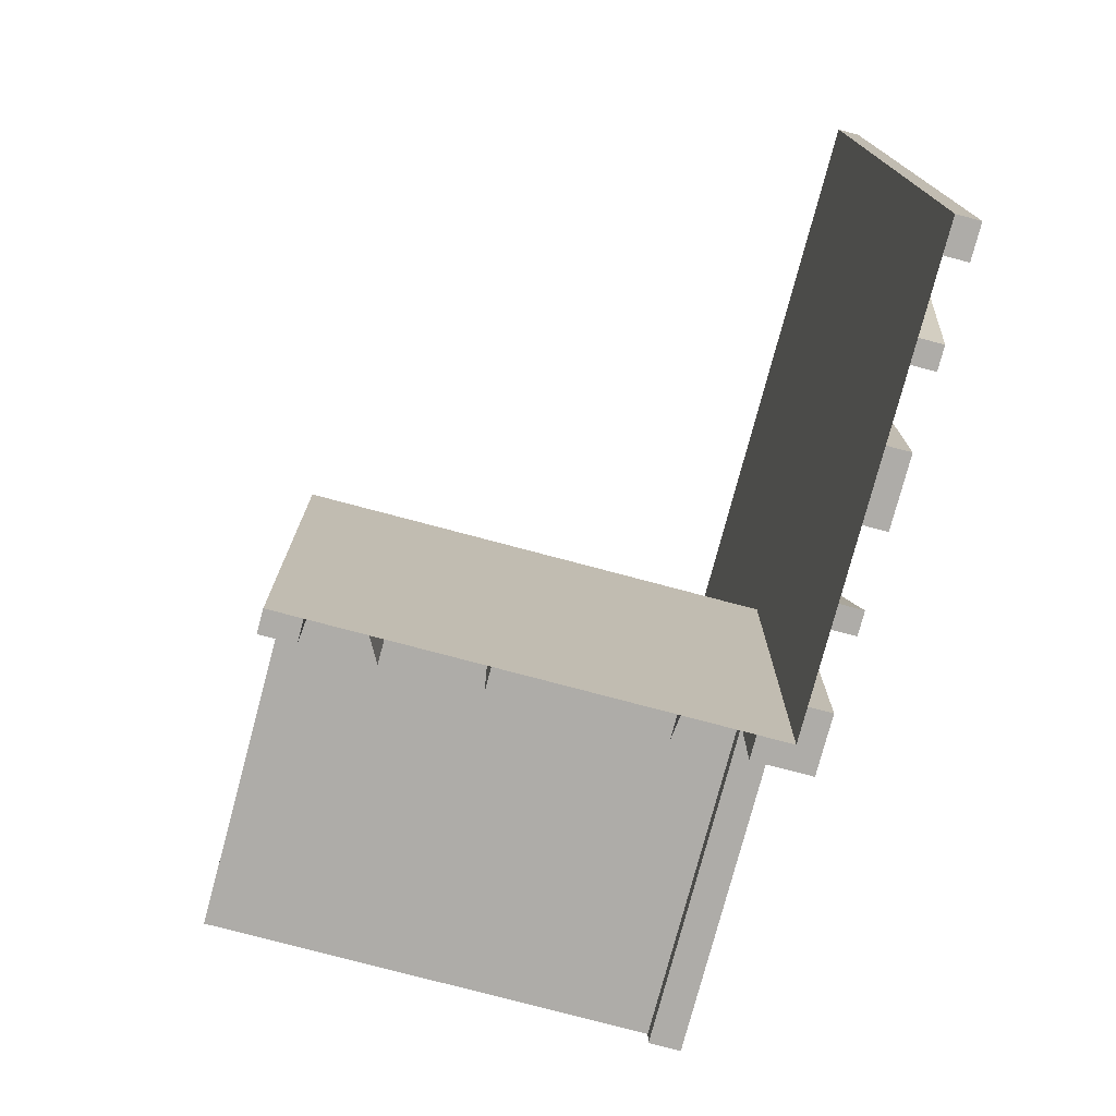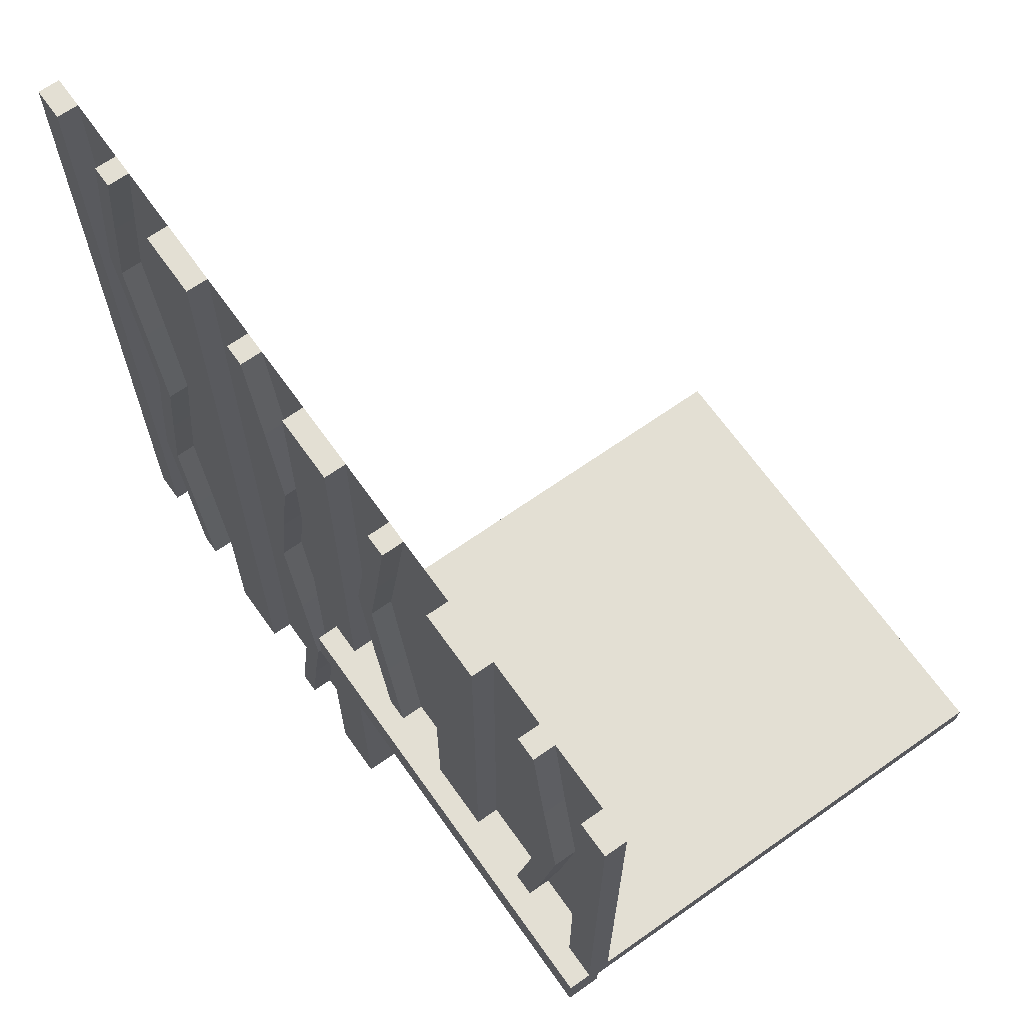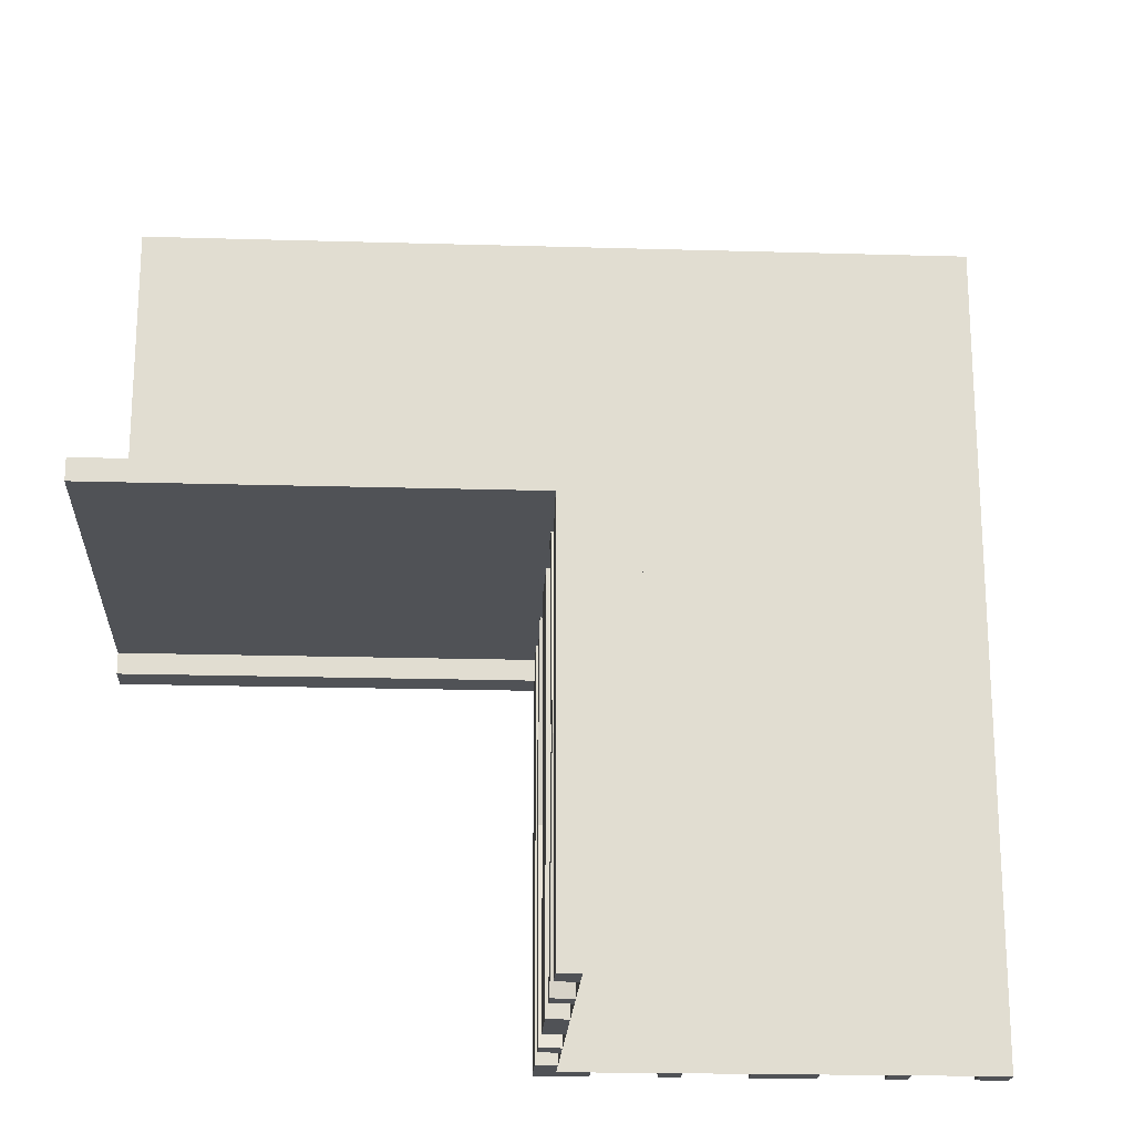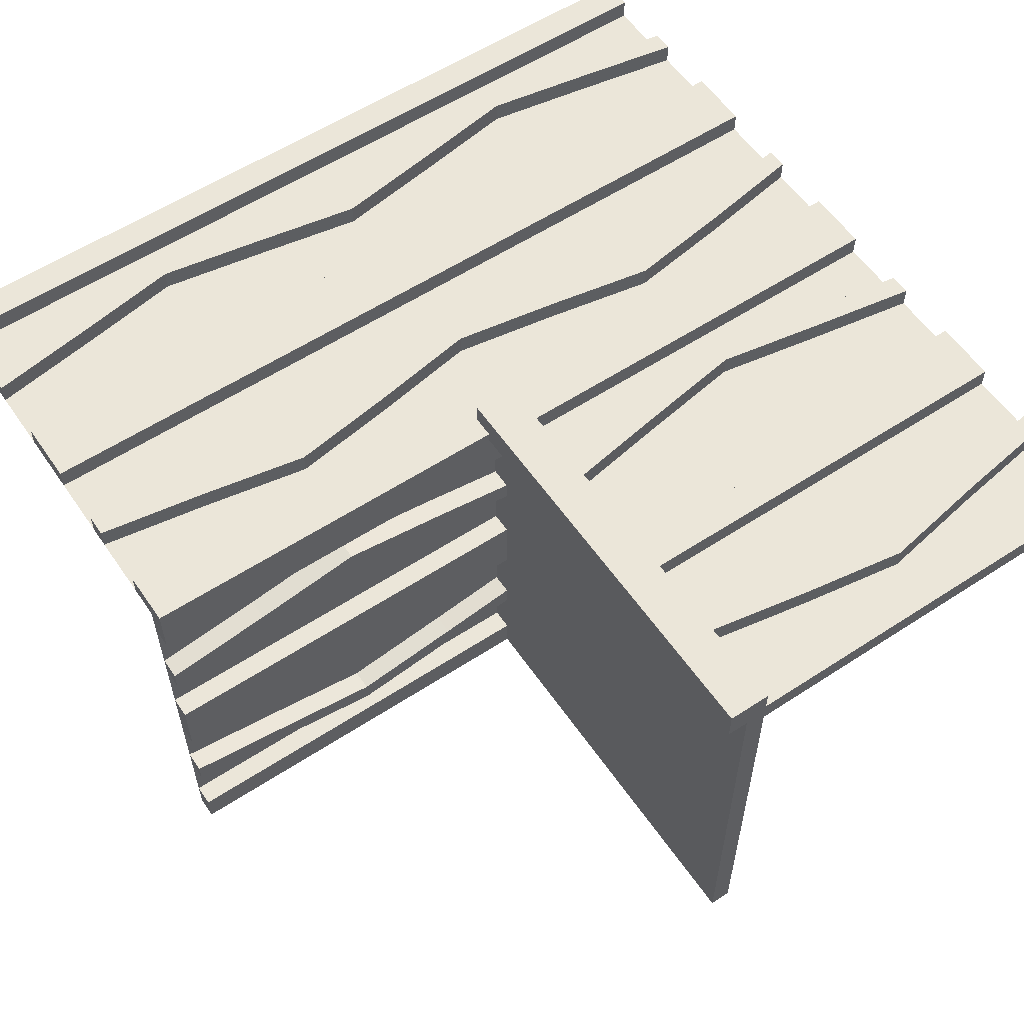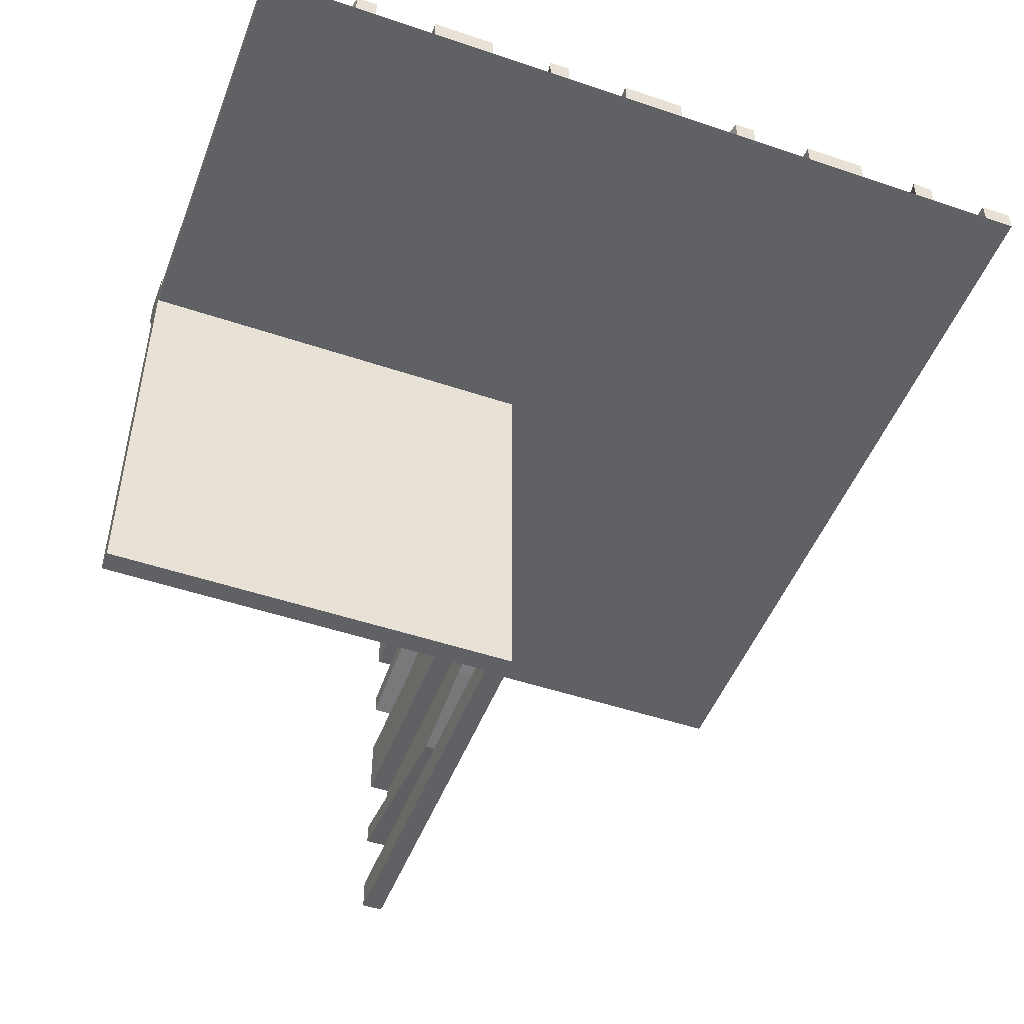
<metadata>
{"format":"obj","ext":"obj","renderer":"f3d","projection":"perspective","resolution":1024,"background":"white","views":[{"elev":-76.8,"azim":75.1,"up":"+Z"},{"elev":67.1,"azim":-125.3,"up":"+Z"},{"elev":-20.7,"azim":-3.0,"up":"+Z"},{"elev":57.6,"azim":-124.2,"up":"+Y"},{"elev":-49.0,"azim":-20.6,"up":"+Y"}]}
</metadata>
<code>
v 0 0 0
v 0 0 -0.5
v 0 0 0.5
v 0 -0.4098 -0.1262
v 0 -0.1375 0
v 0 -0.1375 -0.5
v 0 -0.09583 -0.25
v 0 -0.1169 -0.1202
v 0 -0.2125 0
v 0 -0.2125 -0.5
v 0 0.05 0
v 0 0.05 -0.05
v 0 -0.2875 0
v 0 -0.2875 -0.5
v 0 -0.3831 -0.1202
v 0 -0.4042 -0.25
v 0 -0.3625 0
v 0 -0.3625 -0.5
v 0 -0.09016 -0.1262
v 0 -0.5 0
v 0 -0.5 -0.025
v 0 -0.5 -0.5
v 0 -0.3835 -0.3702
v 0 -0.4068 -0.3762
v 0 -0.0375 0
v 0 -0.0375 -0.5
v 0 0.025 0
v 0 0.025 0.5
v 0 -0.1125 0
v 0 -0.1125 -0.5
v 0 -0.07083 -0.25
v 0 -0.25 0
v 0 -0.25 -0.5
v 0 -0.4292 -0.25
v 0 0.0125 -0.025
v 0 0.0125 -0.05
v 0 -0.3875 0
v 0 -0.3875 -0.5
v 0 -0.4625 0
v 0 -0.4625 -0.5
v 0 -0.09317 -0.3762
v 0 -0.1165 -0.3702
v 0.1165 0 0.1298
v 0.1165 0 -0.3702
v 0.1165 0.025 0.1298
v 0.1165 0.025 -0.3702
v -0.4098 0 0.1262
v -0.4098 0.025 0.1262
v 0.09317 0 0.1238
v 0.09317 0 -0.3762
v 0.09317 0.025 0.1238
v 0.09317 0.025 -0.3762
v -0.1375 0 0
v -0.1375 0 0.5
v -0.1375 0.025 0
v -0.1375 0.025 0.5
v 0.4625 0 0
v 0.4625 0 -0.5
v 0.4625 0 0.5
v 0.4625 0.025 0
v 0.4625 0.025 -0.5
v 0.4625 0.025 0.5
v -0.09583 0 0.25
v -0.09583 0.025 0.25
v -0.1169 0 0.1202
v -0.1169 0.025 0.1202
v 0.3875 0 0
v 0.3875 0 -0.5
v 0.3875 0 0.5
v 0.3875 0.025 0
v 0.3875 0.025 -0.5
v 0.3875 0.025 0.5
v -0.2125 0 0
v -0.2125 0 0.5
v -0.2125 0.025 0
v -0.2125 0.025 0.5
v 0.4292 0 0.25
v 0.4292 0 -0.25
v 0.4292 0.025 0.25
v 0.4292 0.025 -0.25
v 0.25 0 0
v 0.25 0 -0.5
v 0.25 0 0.5
v 0.25 0.025 0
v 0.25 0.025 -0.5
v 0.25 0.025 0.5
v 0.07083 0 0.25
v 0.07083 0 -0.25
v 0.07083 0.025 0.25
v 0.07083 0.025 -0.25
v -0.2875 0 0
v -0.2875 0 0.5
v -0.2875 0.025 0
v -0.2875 0.025 0.5
v 0.1125 0 0
v 0.1125 0 -0.5
v 0.1125 0 0.5
v 0.1125 0.025 0
v 0.1125 0.025 -0.5
v 0.1125 0.025 0.5
v -0.3831 0 0.1202
v -0.3831 0.025 0.1202
v -0.025 -0.4098 -0.1262
v -0.025 -0.1375 0
v -0.025 -0.1375 -0.5
v -0.025 -0.09583 -0.25
v -0.025 -0.1169 -0.1202
v -0.025 -0.2125 0
v -0.025 -0.2125 -0.5
v -0.025 -0.2875 0
v -0.025 -0.2875 -0.5
v -0.025 -0.3831 -0.1202
v -0.025 -0.4042 -0.25
v -0.025 -0.3625 0
v -0.025 -0.3625 -0.5
v -0.025 -0.09016 -0.1262
v -0.025 -0.5 0
v -0.025 -0.5 -0.5
v -0.025 -0.3835 -0.3702
v -0.025 -0.4068 -0.3762
v -0.025 -0.0375 0
v -0.025 -0.0375 -0.5
v -0.025 0.025 0
v -0.025 0.025 -0.5
v -0.025 -0.1125 0
v -0.025 -0.1125 -0.5
v -0.025 -0.07083 -0.25
v -0.025 -0.25 0
v -0.025 -0.25 -0.5
v -0.025 -0.4292 -0.25
v -0.025 -0.3875 0
v -0.025 -0.3875 -0.5
v -0.025 -0.4625 0
v -0.025 -0.4625 -0.5
v -0.025 -0.09317 -0.3762
v -0.025 -0.1165 -0.3702
v -0.4042 0 0.25
v -0.4042 0.025 0.25
v 0.0375 0 0
v 0.0375 0 -0.5
v 0.0375 0 0.5
v 0.0375 0.025 0
v 0.0375 0.025 -0.5
v 0.0375 0.025 0.5
v 0.4068 0 0.1238
v 0.4068 0 -0.3762
v 0.4068 0.025 0.1238
v 0.4068 0.025 -0.3762
v -0.3625 0 0
v -0.3625 0 0.5
v -0.3625 0.025 0
v -0.3625 0.025 0.5
v -0.09016 0 0.1262
v -0.09016 0.025 0.1262
v 0.3835 0 0.1298
v 0.3835 0 -0.3702
v 0.3835 0.025 0.1298
v 0.3835 0.025 -0.3702
v -0.5 0 0
v -0.5 0 0.5
v -0.5 0.05 0
v -0.5 0.05 -0.05
v -0.5 -0.5 0
v -0.5 -0.5 -0.025
v -0.5 0.025 0
v -0.5 0.025 0.5
v -0.5 0.0125 -0.025
v -0.5 0.0125 -0.05
v 0.5 0 0
v 0.5 0 -0.5
v 0.5 0 0.5
v 0.5 0.025 0
v 0.5 0.025 -0.5
v 0.5 0.025 0.5
v -0.3835 0 0.3702
v -0.3835 0.025 0.3702
v 0.09016 0 -0.1262
v 0.09016 0 0.3738
v 0.09016 0.025 -0.1262
v 0.09016 0.025 0.3738
v 0.3625 0 0
v 0.3625 0 -0.5
v 0.3625 0 0.5
v 0.3625 0.025 0
v 0.3625 0.025 -0.5
v 0.3625 0.025 0.5
v -0.4068 0 0.3762
v -0.4068 0.025 0.3762
v -0.0375 0 0
v -0.0375 0 0.5
v -0.0375 0.025 0
v -0.0375 0.025 0.5
v 0.4042 0 0.25
v 0.4042 0 -0.25
v 0.4042 0.025 0.25
v 0.4042 0.025 -0.25
v 0.3831 0 -0.1202
v 0.3831 0 0.3798
v 0.3831 0.025 -0.1202
v 0.3831 0.025 0.3798
v -0.1125 0 0
v -0.1125 0 0.5
v -0.1125 0.025 0
v -0.1125 0.025 0.5
v 0.2875 0 0
v 0.2875 0 -0.5
v 0.2875 0 0.5
v 0.2875 0.025 0
v 0.2875 0.025 -0.5
v 0.2875 0.025 0.5
v -0.07083 0 0.25
v -0.07083 0.025 0.25
v -0.25 0 0
v -0.25 0 0.5
v -0.25 0.025 0
v -0.25 0.025 0.5
v -0.4292 0 0.25
v -0.4292 0.025 0.25
v 0.2125 0 0
v 0.2125 0 -0.5
v 0.2125 0 0.5
v 0.2125 0.025 0
v 0.2125 0.025 -0.5
v 0.2125 0.025 0.5
v -0.3875 0 0
v -0.3875 0 0.5
v -0.3875 0.025 0
v -0.3875 0.025 0.5
v 0.1169 0 -0.1202
v 0.1169 0 0.3798
v 0.1169 0.025 -0.1202
v 0.1169 0.025 0.3798
v 0.09583 0 0.25
v 0.09583 0 -0.25
v 0.09583 0.025 0.25
v 0.09583 0.025 -0.25
v -0.4625 0 0
v -0.4625 0 0.5
v -0.4625 0.025 0
v -0.4625 0.025 0.5
v 0.1375 0 0
v 0.1375 0 -0.5
v 0.1375 0 0.5
v 0.1375 0.025 0
v 0.1375 0.025 -0.5
v 0.1375 0.025 0.5
v -0.09317 0 0.3762
v -0.09317 0.025 0.3762
v 0.4098 0 -0.1262
v 0.4098 0 0.3738
v 0.4098 0.025 -0.1262
v 0.4098 0.025 0.3738
v -0.1165 0 0.3702
v -0.1165 0.025 0.3702
f 238 240 239
f 239 237 238
f 240 166 165
f 165 239 240
f 166 160 159
f 159 165 166
f 160 238 237
f 237 159 160
f 240 238 160
f 160 166 240
f 239 159 237
f 159 239 165
f 201 203 55
f 55 53 201
f 248 247 202
f 202 204 248
f 247 248 212
f 212 211 247
f 203 201 153
f 153 154 203
f 154 153 211
f 211 212 154
f 54 56 204
f 204 202 54
f 66 65 53
f 53 55 66
f 65 66 64
f 64 63 65
f 56 54 253
f 253 254 56
f 254 253 63
f 63 64 254
f 254 64 248
f 154 212 64
f 248 64 212
f 64 66 154
f 204 254 248
f 204 56 254
f 55 203 66
f 66 203 154
f 253 247 63
f 153 63 211
f 247 211 63
f 63 153 65
f 202 247 253
f 202 253 54
f 53 65 201
f 65 153 201
f 190 3 1
f 1 189 190
f 3 28 27
f 27 1 3
f 28 192 191
f 191 27 28
f 192 190 189
f 189 191 192
f 3 190 192
f 192 28 3
f 1 191 189
f 191 1 27
f 227 225 149
f 149 151 227
f 187 188 228
f 228 226 187
f 188 187 217
f 217 218 188
f 225 227 48
f 48 47 225
f 47 48 218
f 218 217 47
f 152 150 226
f 226 228 152
f 101 102 151
f 151 149 101
f 102 101 137
f 137 138 102
f 150 152 176
f 176 175 150
f 175 176 138
f 138 137 175
f 175 137 187
f 47 217 137
f 187 137 217
f 137 101 47
f 226 175 187
f 226 150 175
f 149 225 101
f 101 225 47
f 176 188 138
f 48 138 218
f 188 218 138
f 138 48 102
f 228 188 176
f 228 176 152
f 151 102 227
f 102 48 227
f 214 74 73
f 73 213 214
f 74 76 75
f 75 73 74
f 76 216 215
f 215 75 76
f 216 214 213
f 213 215 216
f 74 214 216
f 216 76 74
f 73 215 213
f 215 73 75
f 92 214 213
f 213 91 92
f 214 216 215
f 215 213 214
f 216 94 93
f 93 215 216
f 94 92 91
f 91 93 94
f 214 92 94
f 94 216 214
f 213 93 91
f 93 213 215
f 168 167 35
f 35 36 168
f 164 21 35
f 35 167 164
f 35 21 20
f 20 11 35
f 36 35 12
f 11 12 35
f 168 36 12
f 12 162 168
f 164 163 20
f 20 21 164
f 12 11 161
f 161 162 12
f 164 167 163
f 161 163 167
f 168 162 167
f 161 167 162
f 163 161 11
f 11 20 163
f 20 163 159
f 159 1 20
f 163 159 1
f 1 20 163
f 1 3 160
f 160 159 1
f 1 2 26
f 26 25 1
f 25 26 122
f 122 121 25
f 139 140 2
f 2 1 139
f 142 143 140
f 140 139 142
f 121 122 124
f 124 123 121
f 123 124 143
f 143 142 123
f 2 140 143
f 124 122 2
f 26 2 122
f 143 124 2
f 1 142 139
f 123 1 121
f 25 121 1
f 142 1 123
f 37 131 114
f 114 17 37
f 120 24 38
f 38 132 120
f 24 120 130
f 130 34 24
f 131 37 4
f 4 103 131
f 103 4 34
f 34 130 103
f 18 115 132
f 132 38 18
f 112 15 17
f 17 114 112
f 15 112 113
f 113 16 15
f 115 18 23
f 23 119 115
f 119 23 16
f 16 113 119
f 119 113 120
f 103 130 113
f 120 113 130
f 113 112 103
f 132 119 120
f 132 115 119
f 114 131 112
f 112 131 103
f 23 24 16
f 4 16 34
f 24 34 16
f 16 4 15
f 38 24 23
f 38 23 18
f 17 15 37
f 15 4 37
f 40 22 20
f 20 39 40
f 22 118 117
f 117 20 22
f 118 134 133
f 133 117 118
f 134 40 39
f 39 133 134
f 22 40 134
f 134 118 22
f 20 133 39
f 133 20 117
f 125 29 5
f 5 104 125
f 41 135 126
f 126 30 41
f 135 41 31
f 31 127 135
f 29 125 116
f 116 19 29
f 19 116 127
f 127 31 19
f 105 6 30
f 30 126 105
f 8 107 104
f 104 5 8
f 107 8 7
f 7 106 107
f 6 105 136
f 136 42 6
f 42 136 106
f 106 7 42
f 42 7 41
f 19 31 7
f 41 7 31
f 7 8 19
f 30 42 41
f 30 6 42
f 5 29 8
f 8 29 19
f 136 135 106
f 116 106 127
f 135 127 106
f 106 116 107
f 126 135 136
f 126 136 105
f 104 107 125
f 107 116 125
f 33 14 13
f 13 32 33
f 14 111 110
f 110 13 14
f 111 129 128
f 128 110 111
f 129 33 32
f 32 128 129
f 14 33 129
f 129 111 14
f 13 128 32
f 128 13 110
f 10 33 32
f 32 9 10
f 33 129 128
f 128 32 33
f 129 109 108
f 108 128 129
f 109 10 9
f 9 108 109
f 33 10 109
f 109 129 33
f 32 108 9
f 108 32 128
f 95 98 244
f 244 241 95
f 52 50 96
f 96 99 52
f 50 52 90
f 90 88 50
f 98 95 177
f 177 179 98
f 179 177 88
f 88 90 179
f 242 245 99
f 99 96 242
f 231 229 241
f 241 244 231
f 229 231 236
f 236 234 229
f 245 242 44
f 44 46 245
f 46 44 234
f 234 236 46
f 46 236 52
f 179 90 236
f 52 236 90
f 236 231 179
f 99 46 52
f 99 245 46
f 244 98 231
f 231 98 179
f 44 50 234
f 177 234 88
f 50 88 234
f 234 177 229
f 96 50 44
f 96 44 242
f 241 229 95
f 229 177 95
f 70 67 181
f 181 184 70
f 146 148 71
f 71 68 146
f 148 146 78
f 78 80 148
f 67 70 251
f 251 249 67
f 249 251 80
f 80 78 249
f 185 182 68
f 68 71 185
f 197 199 184
f 184 181 197
f 199 197 194
f 194 196 199
f 182 185 158
f 158 156 182
f 156 158 196
f 196 194 156
f 156 194 146
f 249 78 194
f 146 194 78
f 194 197 249
f 68 156 146
f 68 182 156
f 181 67 197
f 197 67 249
f 158 148 196
f 251 196 80
f 148 80 196
f 196 251 199
f 71 148 158
f 71 158 185
f 184 199 70
f 199 251 70
f 82 220 219
f 219 81 82
f 220 223 222
f 222 219 220
f 223 85 84
f 84 222 223
f 85 82 81
f 81 84 85
f 220 82 85
f 85 223 220
f 219 84 81
f 84 219 222
f 206 82 81
f 81 205 206
f 82 85 84
f 84 81 82
f 85 209 208
f 208 84 85
f 209 206 205
f 205 208 209
f 82 206 209
f 209 85 82
f 81 208 205
f 208 81 84
f 170 58 57
f 57 169 170
f 58 61 60
f 60 57 58
f 61 173 172
f 172 60 61
f 173 170 169
f 169 172 173
f 58 170 173
f 173 61 58
f 57 172 169
f 172 57 60
f 22 2 1
f 1 20 22
f 1 169 170
f 170 2 1
f 57 60 62
f 62 59 57
f 60 172 174
f 174 62 60
f 172 169 171
f 171 174 172
f 169 57 59
f 59 171 169
f 60 57 169
f 169 172 60
f 62 171 59
f 171 62 174
f 97 100 246
f 246 243 97
f 51 49 95
f 95 98 51
f 49 51 89
f 89 87 49
f 100 97 178
f 178 180 100
f 180 178 87
f 87 89 180
f 241 244 98
f 98 95 241
f 232 230 243
f 243 246 232
f 230 232 235
f 235 233 230
f 244 241 43
f 43 45 244
f 45 43 233
f 233 235 45
f 45 235 51
f 180 89 235
f 51 235 89
f 235 232 180
f 98 45 51
f 98 244 45
f 246 100 232
f 232 100 180
f 43 49 233
f 178 233 87
f 49 87 233
f 233 178 230
f 95 49 43
f 95 43 241
f 243 230 97
f 230 178 97
f 139 1 3
f 3 141 139
f 1 27 28
f 28 3 1
f 27 142 144
f 144 28 27
f 142 139 141
f 141 144 142
f 1 139 142
f 142 27 1
f 3 144 141
f 144 3 28
f 72 69 183
f 183 186 72
f 145 147 70
f 70 67 145
f 147 145 77
f 77 79 147
f 69 72 252
f 252 250 69
f 250 252 79
f 79 77 250
f 184 181 67
f 67 70 184
f 198 200 186
f 186 183 198
f 200 198 193
f 193 195 200
f 181 184 157
f 157 155 181
f 155 157 195
f 195 193 155
f 155 193 145
f 250 77 193
f 145 193 77
f 193 198 250
f 67 155 145
f 67 181 155
f 183 69 198
f 198 69 250
f 157 147 195
f 252 195 79
f 147 79 195
f 195 252 200
f 70 147 157
f 70 157 184
f 186 200 72
f 200 252 72
f 81 219 221
f 221 83 81
f 219 222 224
f 224 221 219
f 222 84 86
f 86 224 222
f 84 81 83
f 83 86 84
f 219 81 84
f 84 222 219
f 221 86 83
f 86 221 224
f 205 81 83
f 83 207 205
f 81 84 86
f 86 83 81
f 84 208 210
f 210 86 84
f 208 205 207
f 207 210 208
f 81 205 208
f 208 84 81
f 83 210 207
f 210 83 86
f 169 1 3
f 3 171 169

</code>
